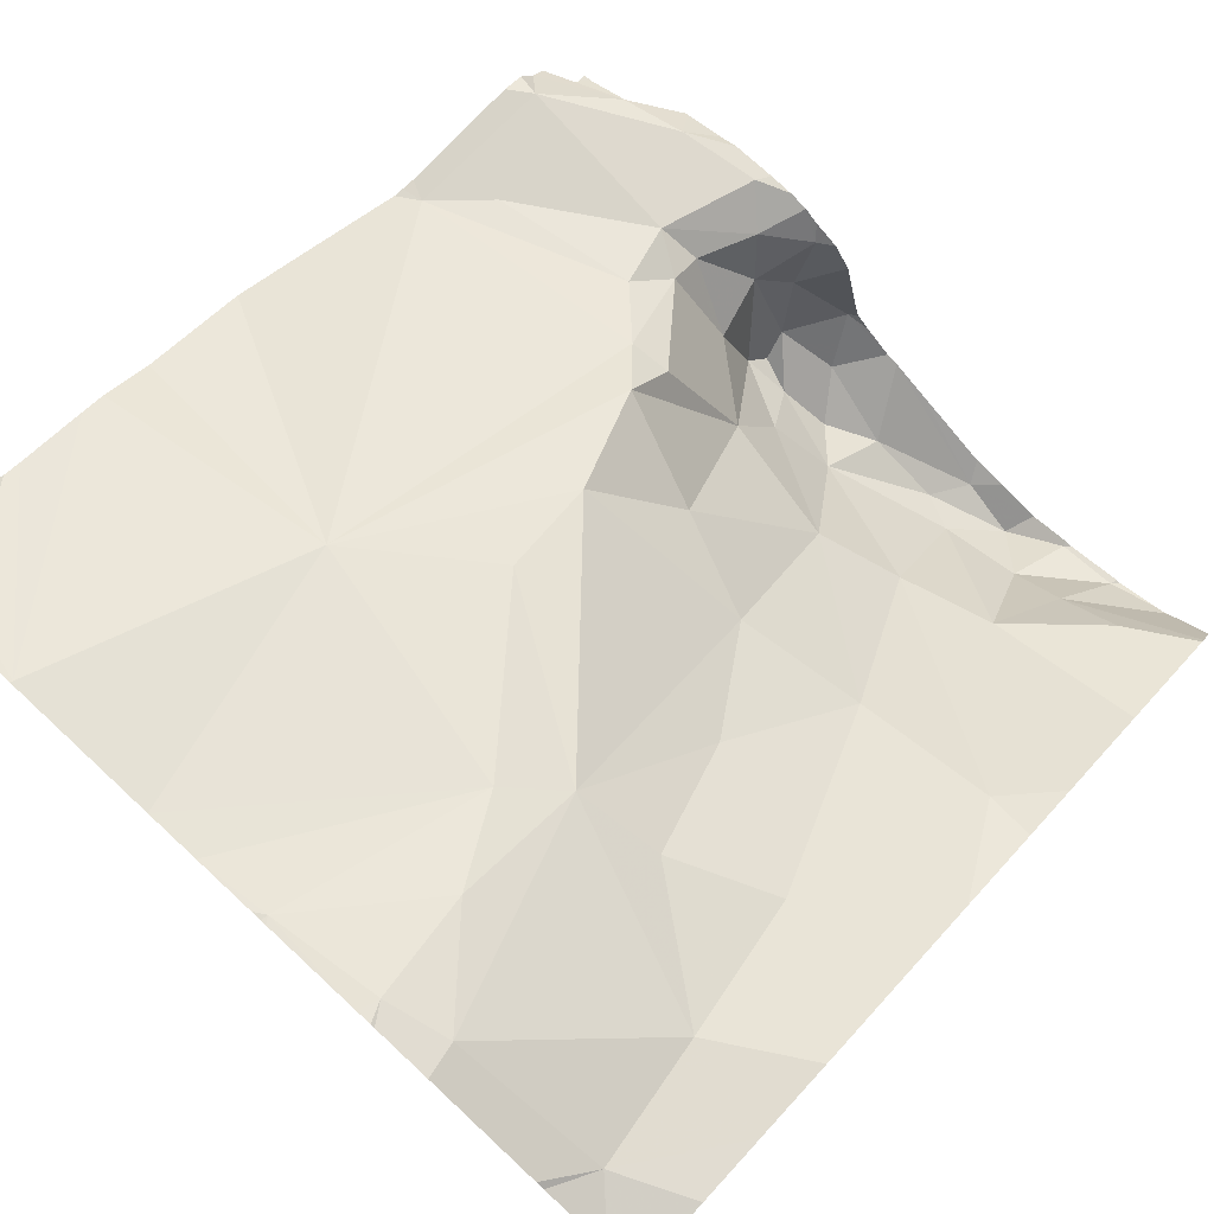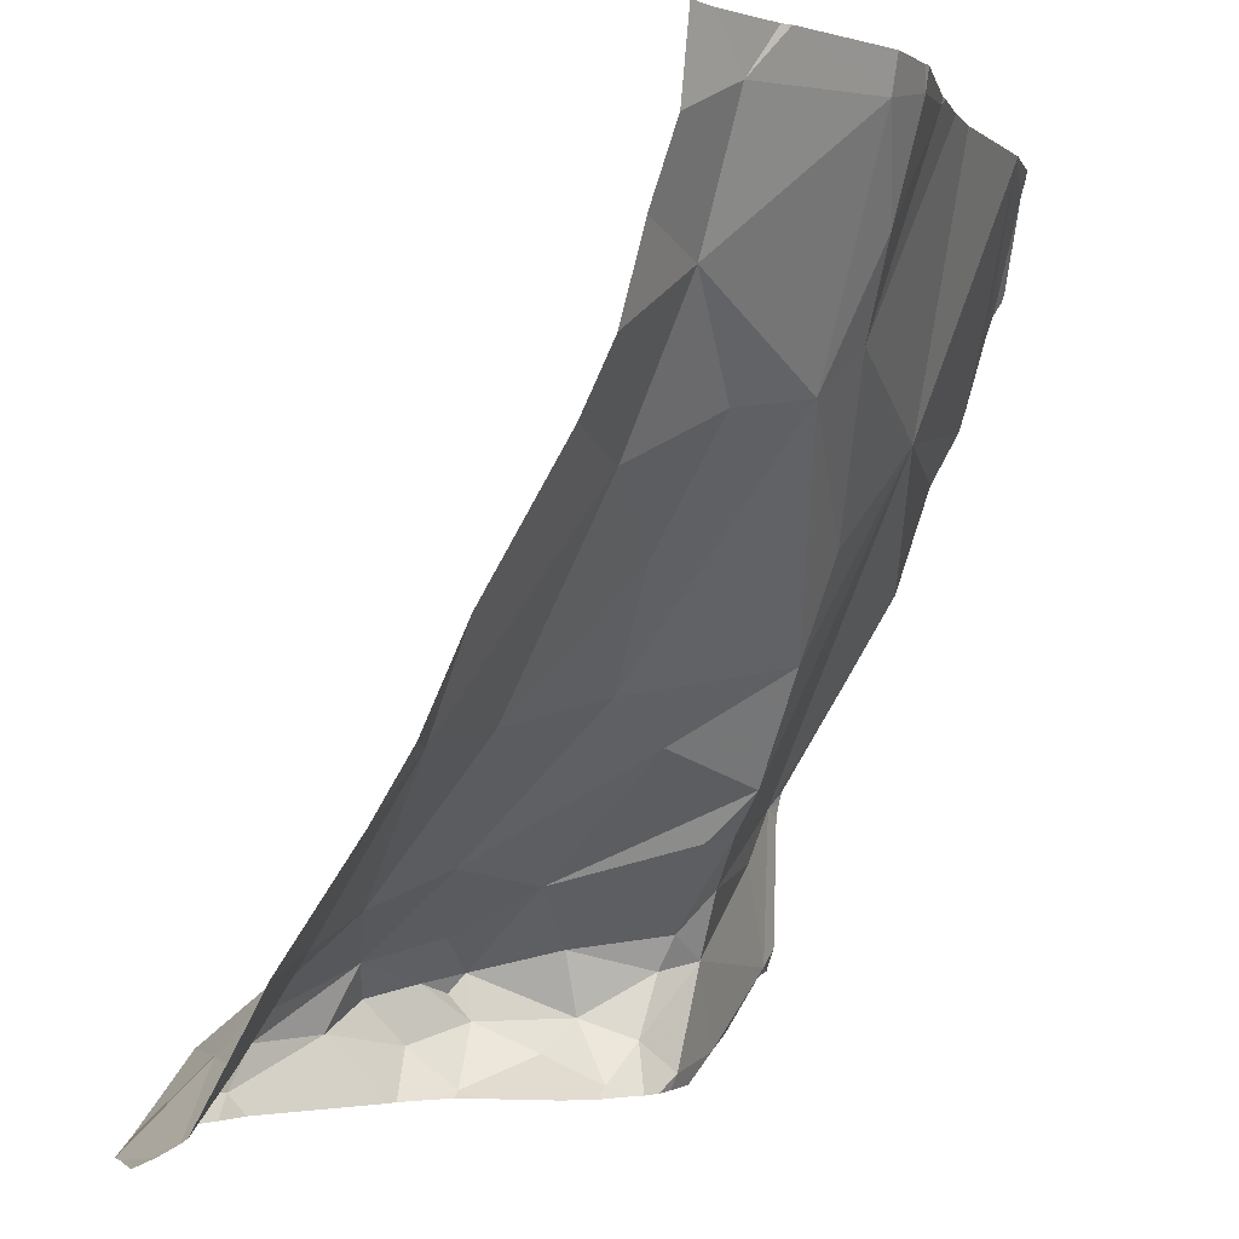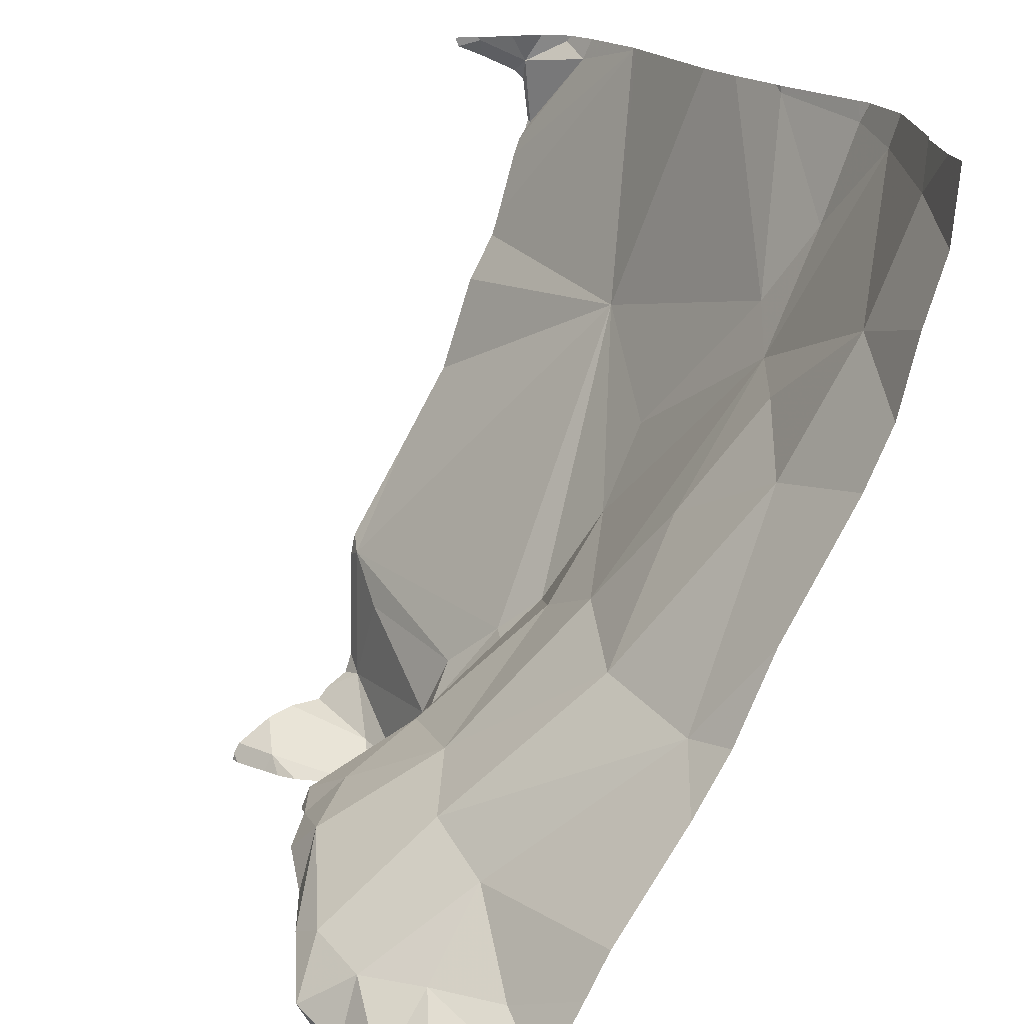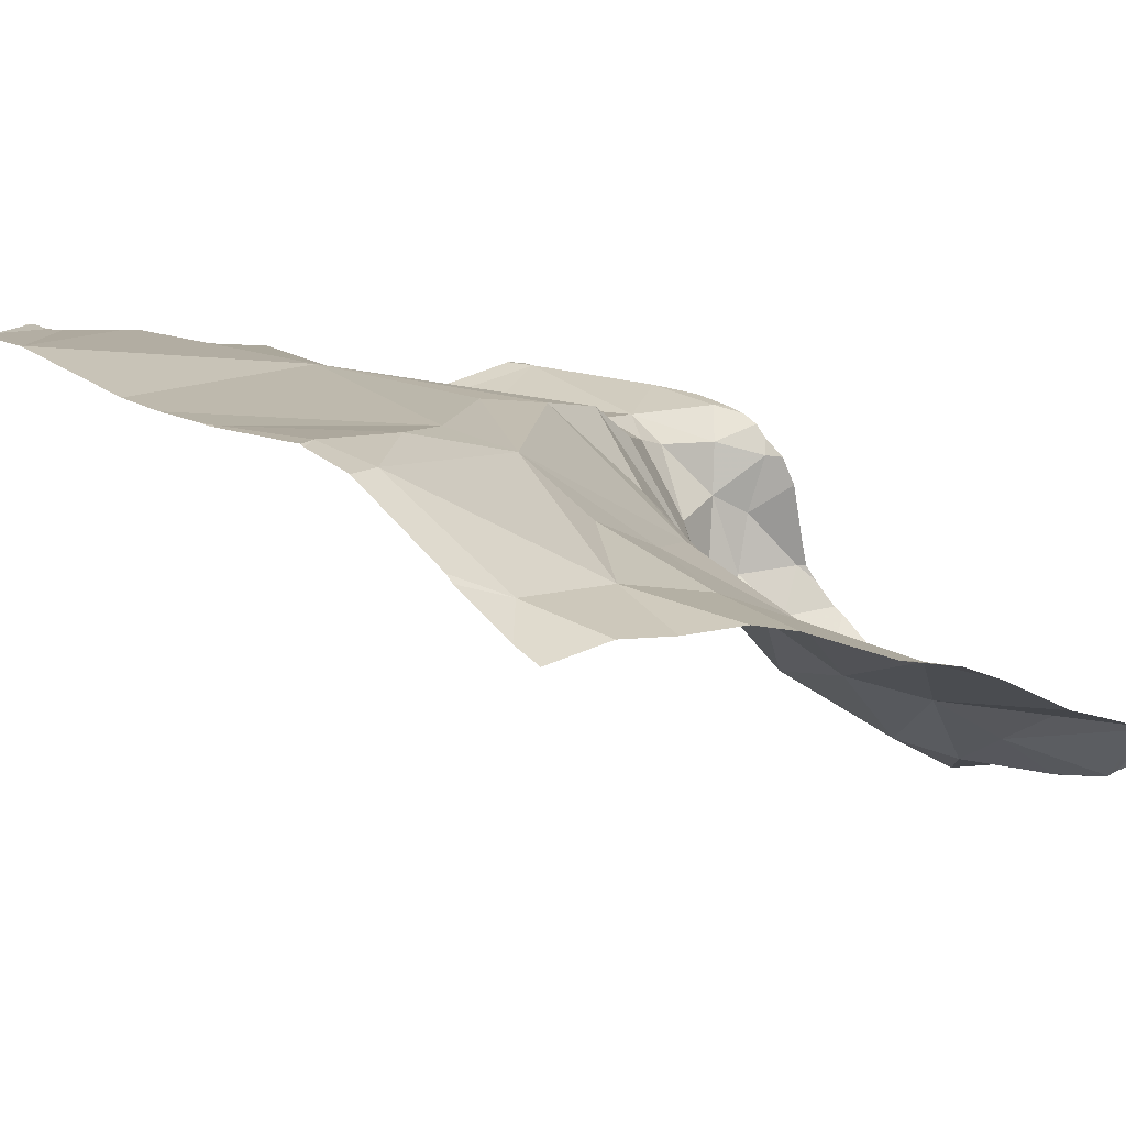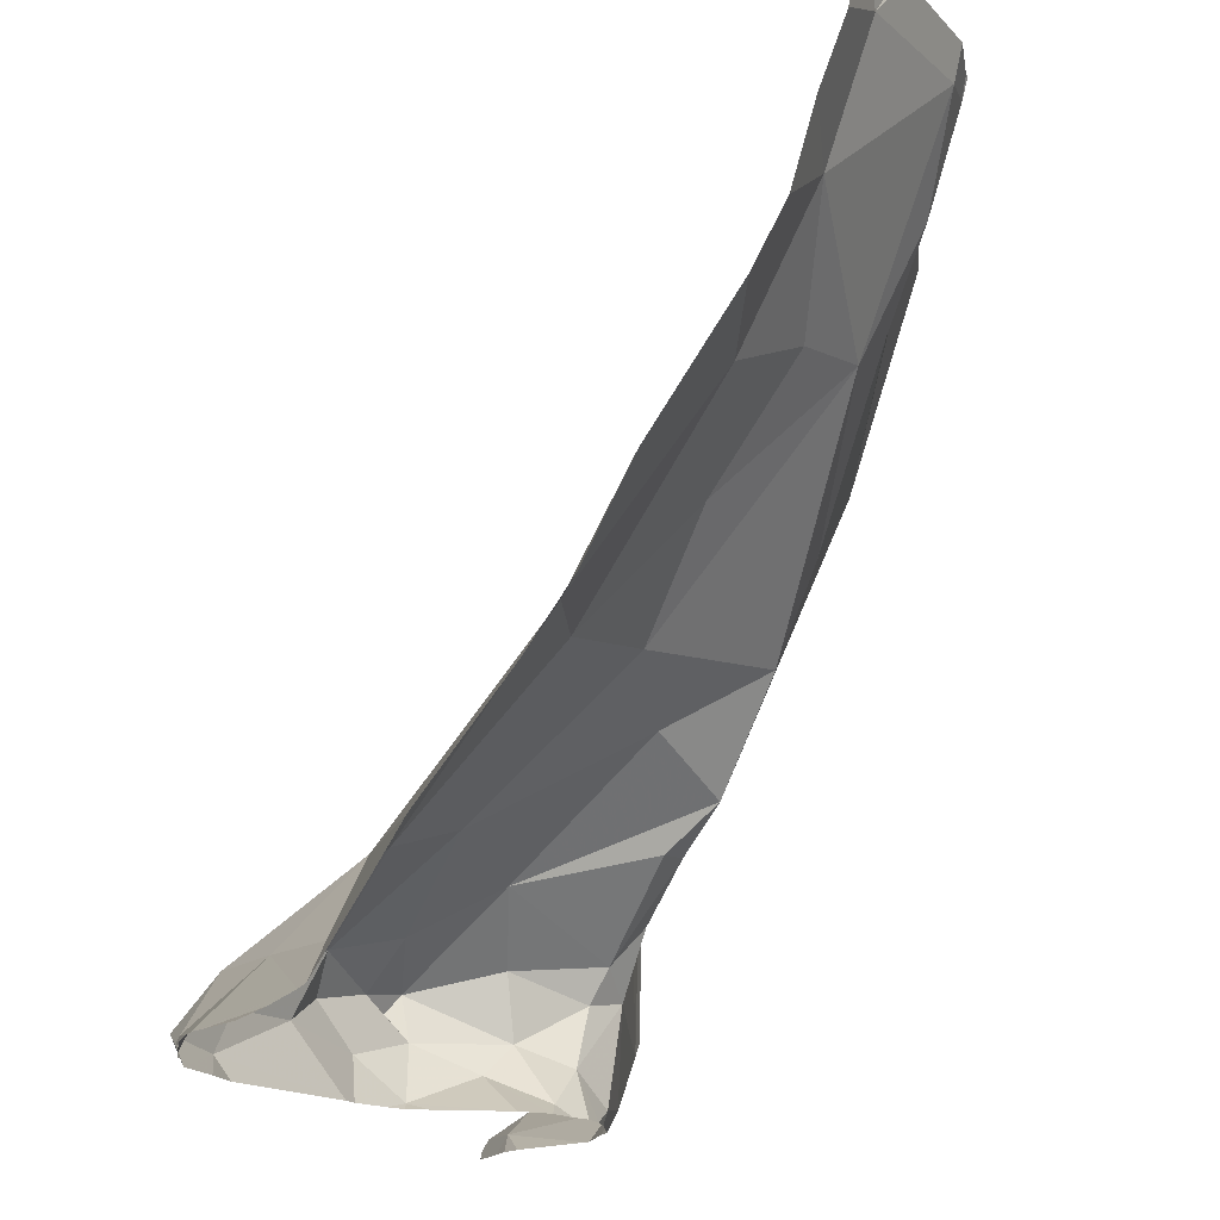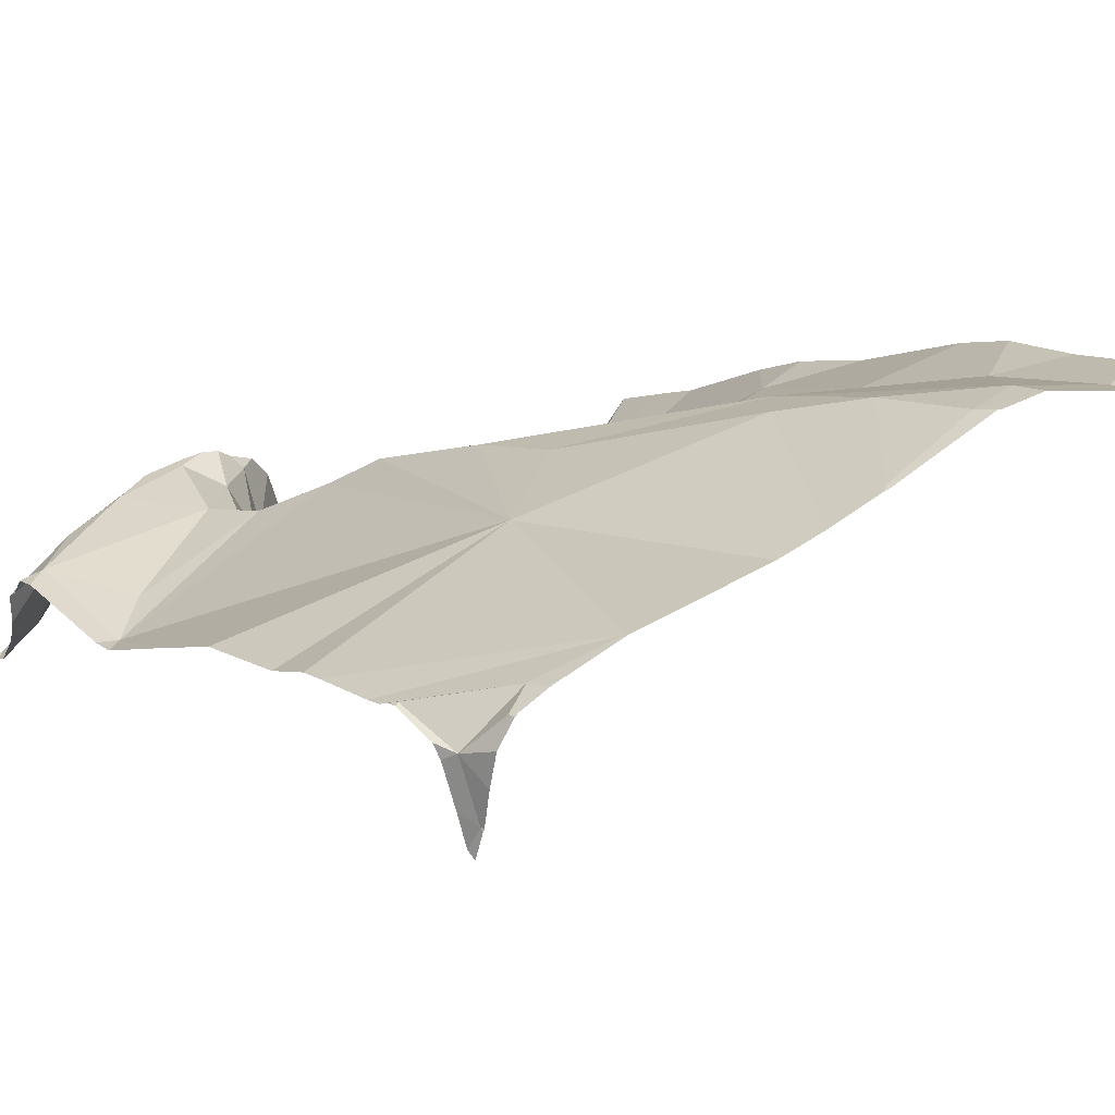
<metadata>
{"format":"obj","ext":"obj","renderer":"f3d","projection":"perspective","resolution":1024,"background":"white","views":[{"elev":77.0,"azim":-137.2,"up":"+Z"},{"elev":-1.6,"azim":-66.6,"up":"+Y"},{"elev":19.1,"azim":-115.1,"up":"+Y"},{"elev":28.6,"azim":-133.4,"up":"+Z"},{"elev":-17.0,"azim":-83.7,"up":"+Y"},{"elev":35.1,"azim":141.2,"up":"+Z"}]}
</metadata>
<code>
v -84.96 311.5 506.4
v -85.13 311.6 506.5
v -84.82 311.4 506.4
v -84.67 311.4 506.5
v -85.29 311.6 506.5
v -84.39 311.6 506.6
v -85.21 311.8 506.6
v -84.39 311.5 506.5
v -84.75 311.5 506.5
v -84.39 311.3 506.5
v -84.98 311.6 506.5
v -85.06 311.7 506.6
v -85.01 311.9 506.7
v -85.24 312 506.7
v -85.09 312.1 506.8
v -84.7 311.3 506.4
v -84.67 311.3 506.4
v -84.74 311.4 506.4
v -84.39 311.3 506.4
v -84.87 311.6 506.5
v -84.75 311.5 506.6
v -84.56 312.2 506.8
v -85.03 312.2 506.9
v -84.63 311.3 506.5
v -84.72 311.3 506.4
v -84.81 312.2 506.8
v -84.57 312.2 506.8
v -84.66 311.2 506.5
v -84.9 312.2 506.8
v -84.75 311.2 506.4
v -85.3 311.2 506.2
v -84.42 311.3 506.5
v -84.79 311.2 506.4
v -84.57 311.2 506.5
v -84.49 311.3 506.5
v -85.23 312.2 506.8
v -85.31 311.2 506.2
v -84.67 311.9 506.7
v -84.71 311.5 506.5
v -84.55 311.2 506.4
v -84.4 311.2 506.3
v -84.42 311.5 506.5
v -84.62 311.2 506.5
v -84.65 311.4 506.5
v -84.48 311.4 506.5
v -84.74 311.2 506.4
v -84.4 312.1 506.7
v -84.67 311.2 506.5
v -84.7 311.2 506.5
v -84.88 311.2 506.2
v -84.4 312.2 506.7
v -84.4 312.1 506.7
v -84.47 312.1 506.8
v -84.6 311.2 506.5
v -84.8 311.6 506.6
v -84.81 311.8 506.7
v -84.95 311.9 506.8
v -85.1 311.9 506.7
v -85 312 506.8
v -85.26 312.1 506.8
v -85.02 312.1 506.9
v -84.57 312.2 506.8
v -84.44 312.2 506.8
v -84.72 311.2 506.5
v -84.89 312.2 506.8
v -85.16 311.4 506.3
v -85.04 311.3 506.2
v -85.26 311.3 506.3
v -84.75 311.3 506.4
v -85.05 311.4 506.3
v -84.76 311.2 506.4
v -84.55 311.2 506.4
v -84.77 311.2 506.4
v -84.39 311.3 506.4
v -84.92 311.3 506.2
v -85.1 312.2 506.9
v -85.03 311.2 506.2
v -85.01 312.2 506.9
v -85.2 311.3 506.2
v -85.22 311.2 506.2
v -84.4 312.2 506.7
v -84.86 311.3 506.2
v -84.83 311.3 506.2
v -84.76 311.3 506.3
v -84.83 311.4 506.3
v -84.81 311.3 506.2
v -84.76 311.3 506.3
v -84.81 311.2 506.3
v -85.23 312.2 506.8
v -85.14 311.3 506.2
v -84.9 311.4 506.2
v -84.77 311.3 506.3
v -85.03 312.2 506.9
v -84.74 312.2 506.8
v -84.44 311.2 506.3
v -84.39 311.3 506.5
v -85 311.3 506.2
v -84.41 312.2 506.7
v -85.09 311.2 506.1
v -84.4 312.2 506.7
v -84.56 312.2 506.8
v -85.31 312.2 506.8
v -85.15 311.2 506.2
v -85.35 311.5 506.5
v -85.35 311.6 506.5
v -85.35 311.9 506.7
v -85.35 312 506.7
v -85.35 311.7 506.6
v -85.35 311.8 506.7
v -85.35 312.1 506.8
v -85.35 311.2 506.3
v -85.35 311.2 506.3
v -85.35 311.3 506.4
v -85.35 311.2 506.3
v -85.35 311.4 506.4
v -84.39 312.2 506.6
v -84.39 311.5 506.5
v -84.39 312.2 506.6
v -84.39 312.1 506.7
v -84.39 311.5 506.5
v -84.39 311.7 506.6
v -84.39 311.8 506.7
v -84.39 311.9 506.7
v -84.39 312.1 506.7
v -84.39 312 506.7
v -84.39 312 506.7
v -84.39 312.1 506.7
v -84.39 312.1 506.7
v -84.39 312 506.7
v -84.39 311.9 506.7
v -84.39 311.2 506.3
v -84.89 312.2 506.8
v -84.39 311.3 506.4
v -84.39 311.2 506.3
v -84.39 311.3 506.4
v -84.86 311.2 506.2
v -85.23 311.2 506.2
v -85.23 311.2 506.2
v -84.92 311.2 506.2
v -85.01 311.2 506.2
v -84.45 311.2 506.3
v -85.28 311.2 506.2
v -84.82 311.2 506.3
v -84.83 311.2 506.3
v -84.81 311.2 506.3
v -85.16 311.2 506.2
v -84.49 311.2 506.4
v -84.54 311.2 506.4
v -84.47 311.2 506.3
v -85.11 311.2 506.1
v -85.06 311.2 506.2
v -85.15 311.2 506.2
v -85.3 311.2 506.2
v -85.35 311.2 506.2
v -84.39 311.2 506.3
v -84.42 312.2 506.7
v -84.44 312.2 506.8
v -84.44 312.2 506.8
v -84.56 312.2 506.8
v -84.48 312.2 506.8
v -84.88 312.2 506.8
v -85.32 312.2 506.8
v -85.35 312.2 506.8
v -84.39 312.2 506.6
f 4 9 3
f 119 51 52
f 2 70 1
f 11 2 1
f 2 12 7
f 163 110 162
f 14 7 58
f 3 18 4
f 139 77 140
f 5 2 7
f 16 17 25
f 42 38 39
f 3 9 21
f 55 56 13
f 11 12 2
f 12 11 13
f 13 58 12
f 59 15 13
f 60 14 15
f 14 13 15
f 17 16 24
f 4 18 17
f 162 60 102
f 108 7 109
f 3 20 1
f 7 14 106
f 11 1 20
f 20 3 21
f 161 65 26
f 17 24 4
f 16 28 24
f 25 30 16
f 49 16 64
f 160 53 158
f 64 30 46
f 24 32 45
f 138 80 142
f 35 34 72
f 74 35 19
f 35 32 34
f 24 28 34
f 4 24 44
f 42 44 45
f 42 32 96
f 39 9 4
f 21 39 38
f 137 80 138
f 24 45 44
f 159 62 53
f 136 83 50
f 50 75 77
f 125 53 126
f 119 52 128
f 38 62 27
f 47 52 53
f 39 44 42
f 55 21 38
f 158 63 157
f 4 44 39
f 32 42 45
f 38 42 6
f 11 55 13
f 55 20 21
f 38 57 56
f 56 57 13
f 58 13 14
f 11 20 55
f 13 57 59
f 59 57 65
f 61 15 59
f 36 15 76
f 76 61 23
f 57 38 94
f 52 51 81
f 63 52 156
f 159 53 160
f 126 62 129
f 51 118 116
f 107 60 110
f 62 38 123
f 52 63 53
f 24 34 32
f 61 59 65
f 7 12 58
f 65 57 26
f 41 131 95
f 53 63 158
f 9 39 21
f 38 56 55
f 52 47 124
f 78 65 29
f 34 28 48
f 84 86 92
f 31 111 153
f 118 51 119
f 3 85 84
f 66 67 70
f 90 67 66
f 91 85 1
f 113 66 115
f 66 68 79
f 66 5 104
f 73 69 33
f 69 87 88
f 25 69 30
f 17 18 25
f 2 5 70
f 33 69 88
f 157 63 156
f 83 86 82
f 83 75 50
f 97 91 67
f 90 79 80
f 50 77 139
f 156 52 98
f 41 95 141
f 80 79 31
f 111 68 114
f 82 75 83
f 97 77 75
f 87 25 84
f 25 18 84
f 85 86 84
f 88 87 83
f 33 88 145
f 103 80 137
f 66 79 90
f 1 70 91
f 85 91 86
f 70 67 91
f 66 70 5
f 84 18 3
f 1 85 3
f 87 86 83
f 92 86 87
f 98 52 81
f 25 87 69
f 101 62 159
f 133 95 135
f 95 35 40
f 117 42 120
f 91 75 82
f 97 75 91
f 97 67 99
f 91 82 86
f 77 99 150
f 88 83 136
f 150 103 152
f 77 97 99
f 22 62 101
f 80 103 90
f 26 57 94
f 90 103 99
f 132 65 161
f 84 92 87
f 67 90 99
f 104 5 105
f 31 79 111
f 37 112 154
f 105 5 108
f 106 14 107
f 6 42 117
f 107 14 60
f 8 42 96
f 108 5 7
f 19 35 133
f 109 7 106
f 43 34 48
f 110 60 162
f 96 32 10
f 111 79 68
f 111 112 37
f 74 32 35
f 29 65 132
f 113 68 66
f 114 68 113
f 40 35 72
f 10 32 74
f 115 66 104
f 23 61 93
f 120 42 8
f 46 30 71
f 121 38 6
f 122 38 121
f 64 16 30
f 123 38 122
f 78 61 65
f 124 47 125
f 49 28 16
f 125 47 53
f 126 53 62
f 48 28 49
f 127 52 124
f 128 52 127
f 54 34 43
f 93 61 78
f 129 62 130
f 130 62 123
f 76 15 61
f 72 34 54
f 73 30 69
f 36 60 15
f 133 35 95
f 134 95 131
f 71 30 73
f 135 95 134
f 140 77 151
f 89 60 36
f 141 95 149
f 142 80 31
f 143 88 144
f 94 38 27
f 144 88 136
f 27 62 22
f 145 88 143
f 146 103 137
f 147 95 148
f 102 60 89
f 148 95 40
f 149 95 147
f 100 51 116
f 150 99 103
f 151 77 150
f 81 51 100
f 152 103 146
f 116 118 164
f 153 111 37
f 155 131 41

</code>
